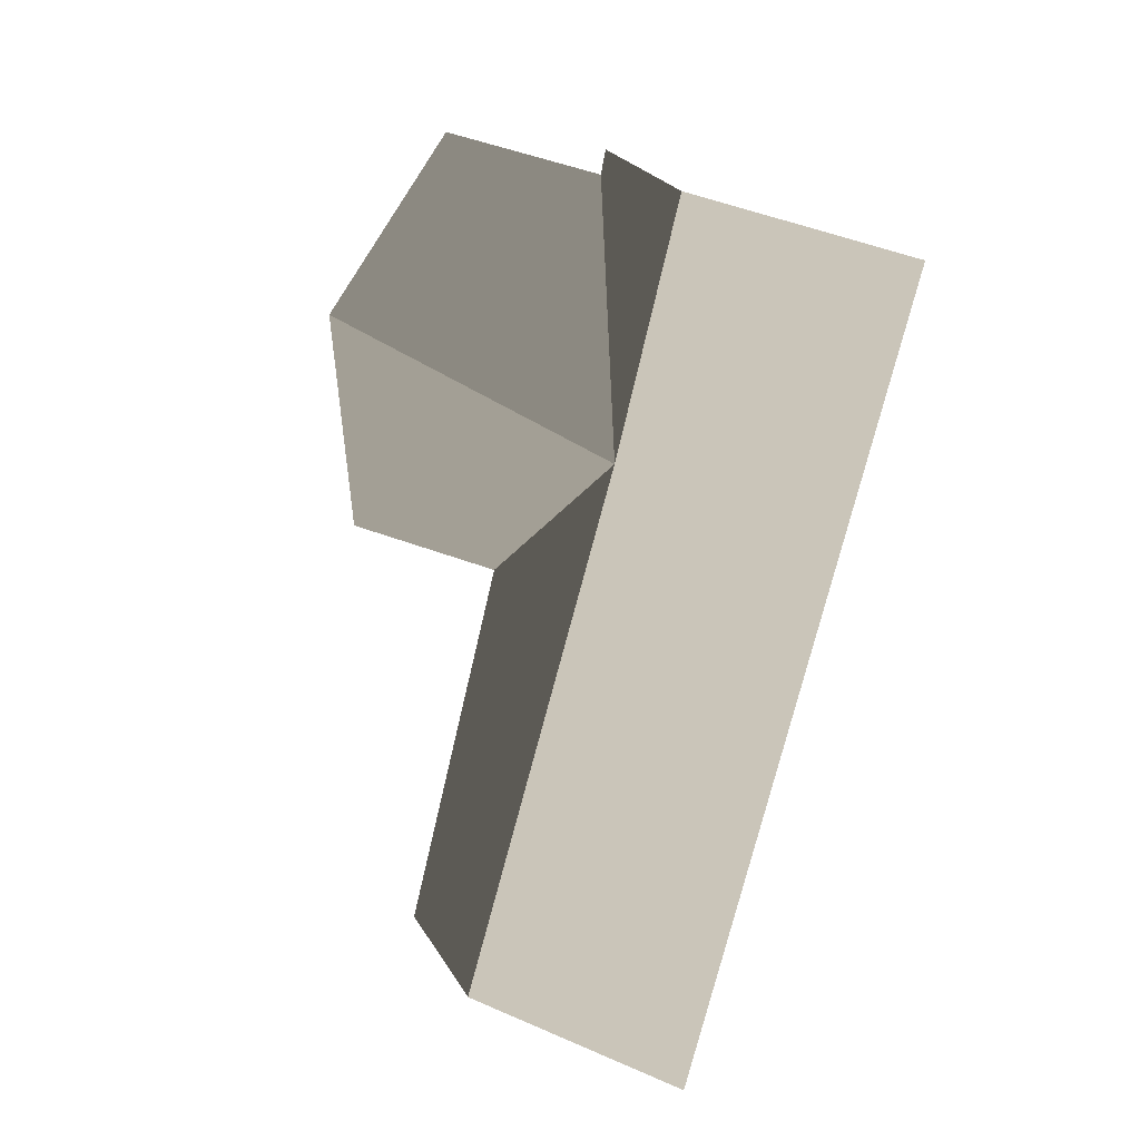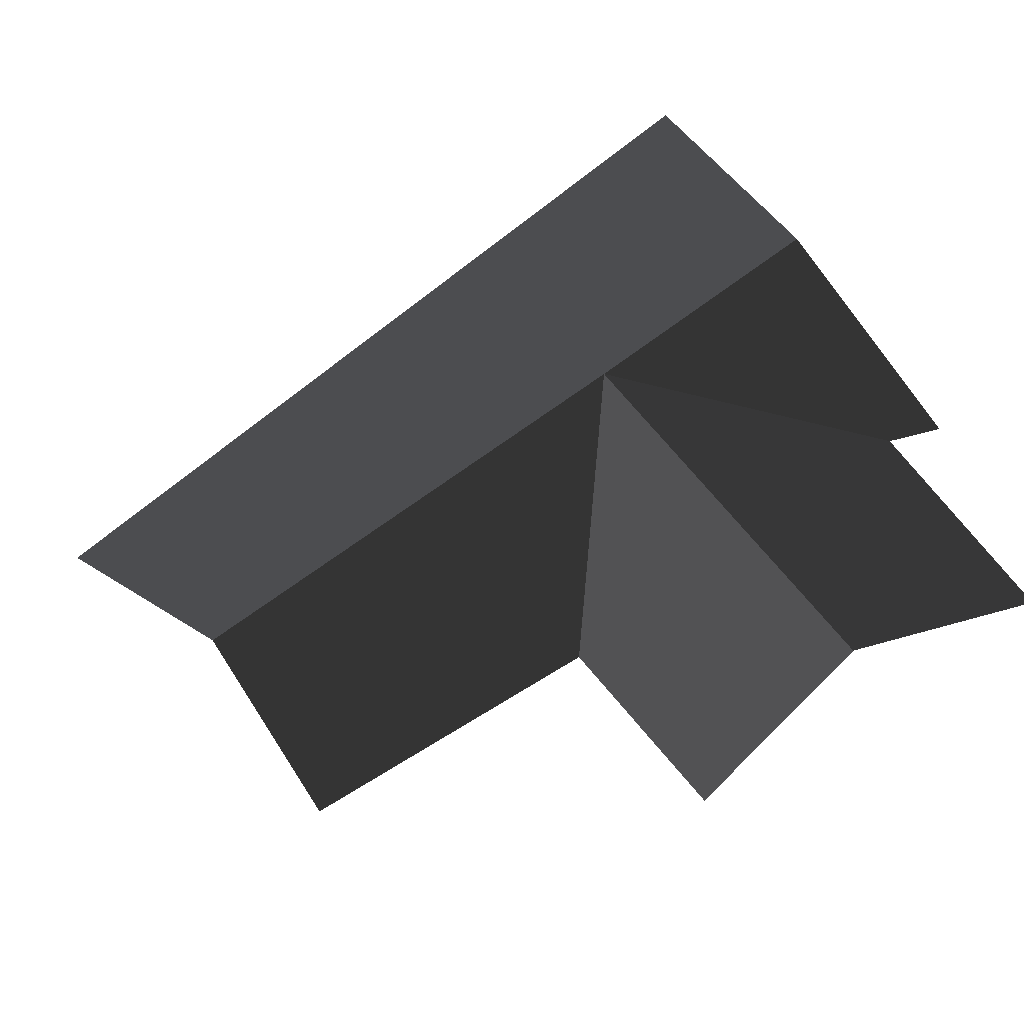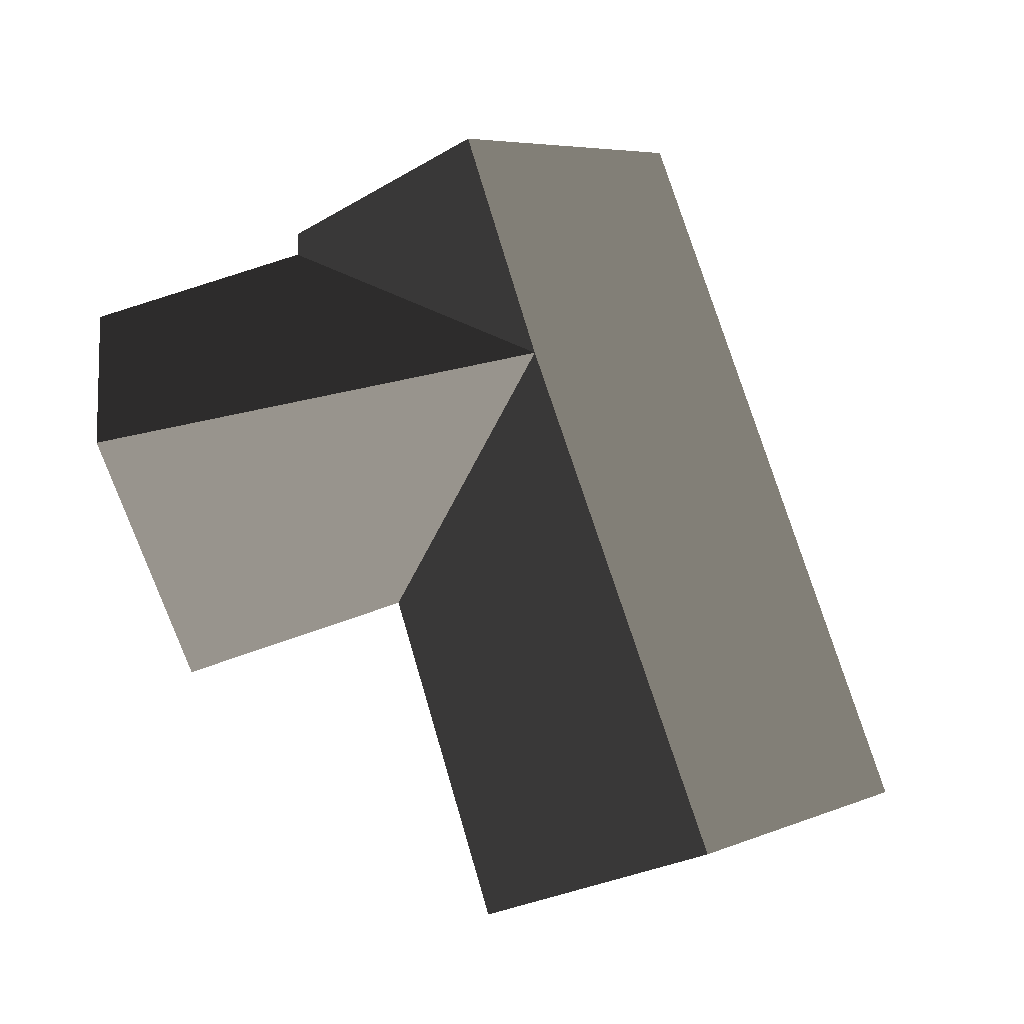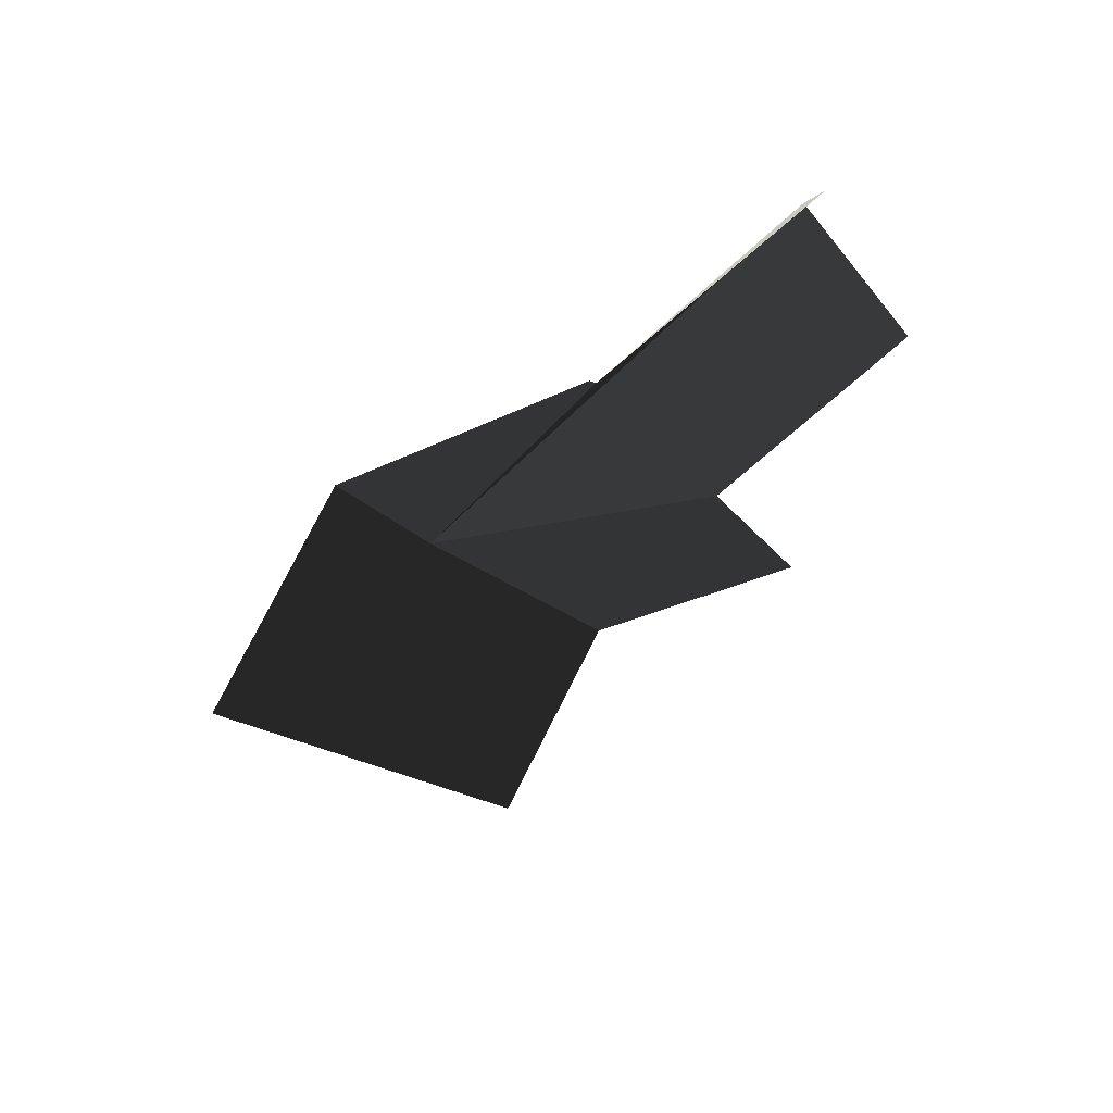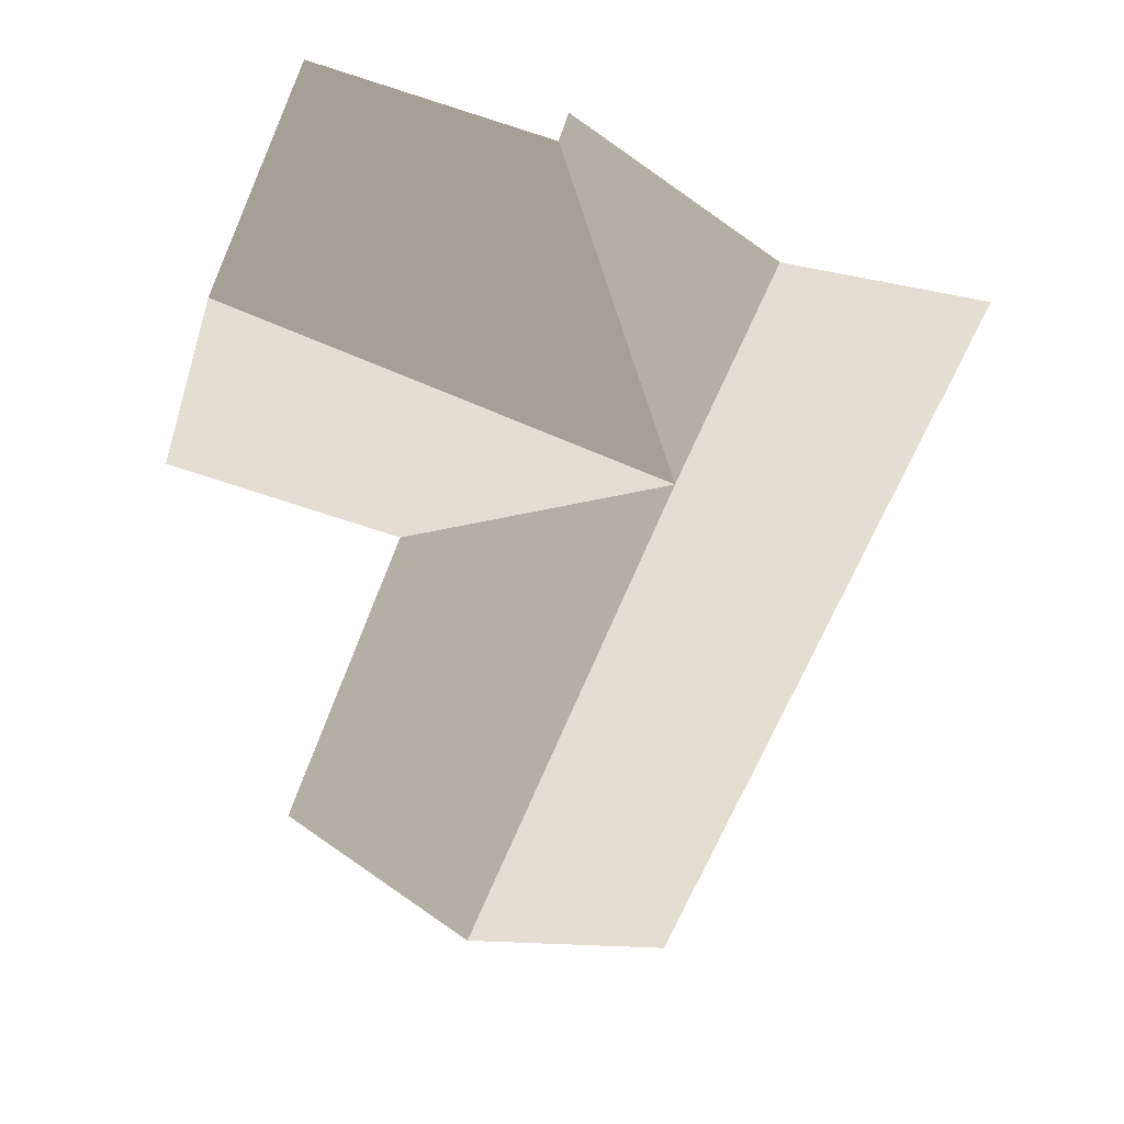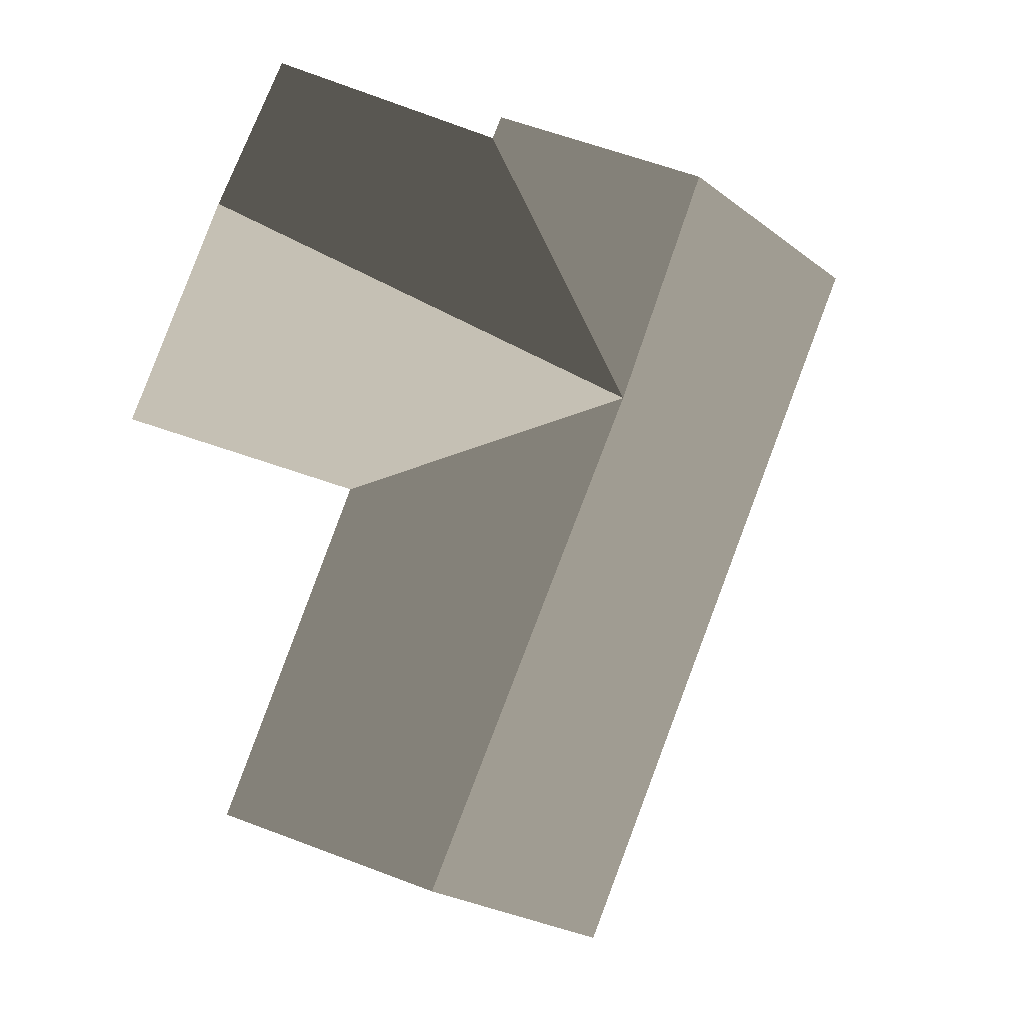
<metadata>
{"format":"obj","ext":"obj","renderer":"f3d","projection":"perspective","resolution":1024,"background":"white","views":[{"elev":-2.9,"azim":47.2,"up":"+Y"},{"elev":-58.9,"azim":106.4,"up":"+Z"},{"elev":71.1,"azim":-37.2,"up":"+Z"},{"elev":65.1,"azim":143.5,"up":"+Y"},{"elev":24.3,"azim":4.7,"up":"+Y"},{"elev":-5.1,"azim":-14.9,"up":"+Y"}]}
</metadata>
<code>
v 5.67e+05 7.026e+06 159.5
v 5.67e+05 7.026e+06 157.7
v 5.67e+05 7.026e+06 159.5
v 5.67e+05 7.026e+06 157.7
v 5.67e+05 7.026e+06 159.5
v 5.67e+05 7.026e+06 157.7
v 5.67e+05 7.026e+06 157.7
v 5.67e+05 7.026e+06 157.7
v 5.67e+05 7.026e+06 157.7
v 5.67e+05 7.026e+06 159.5
v 5.67e+05 7.026e+06 157.7
v 5.67e+05 7.026e+06 157.7
f 1 2 3
f 3 2 4
f 3 4 5
f 3 6 1
f 1 6 7
f 3 5 8
f 8 5 9
f 3 8 10
f 10 8 11
f 3 10 6
f 6 10 12

</code>
